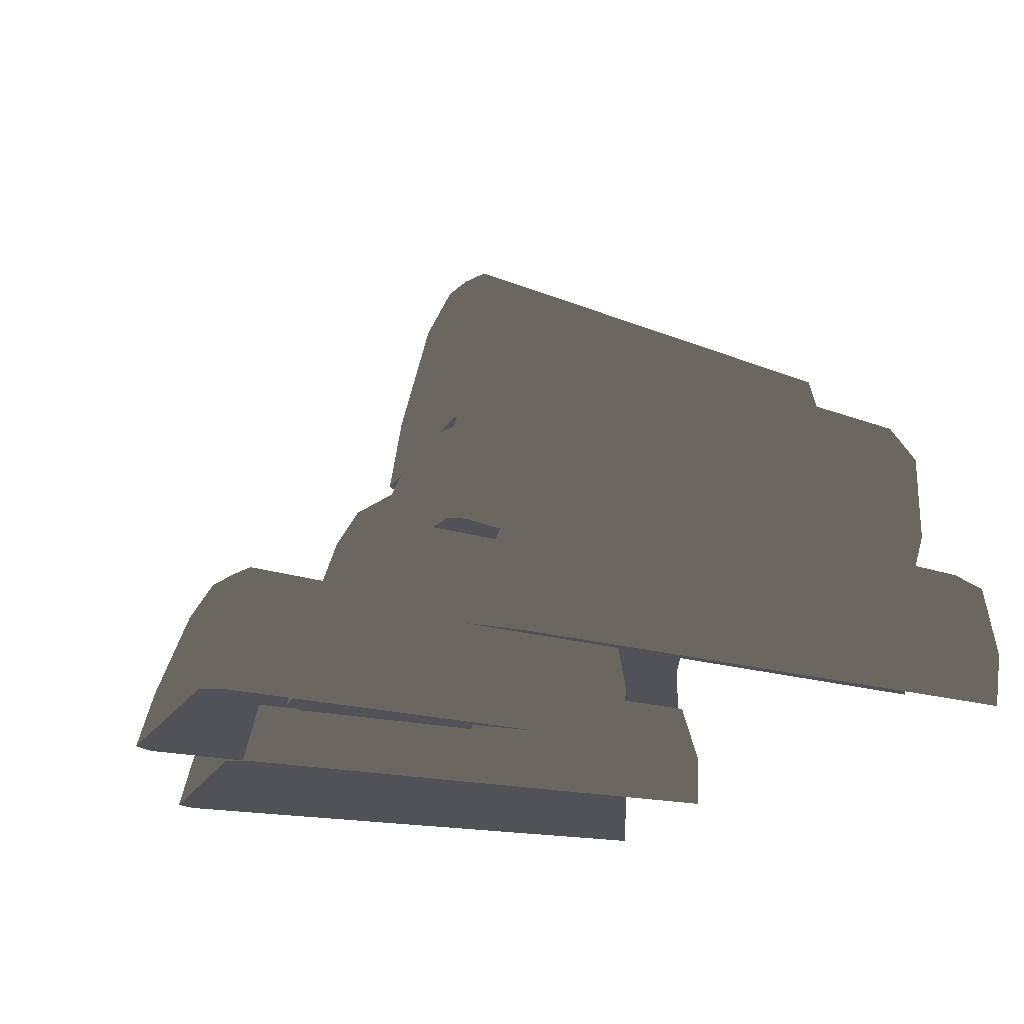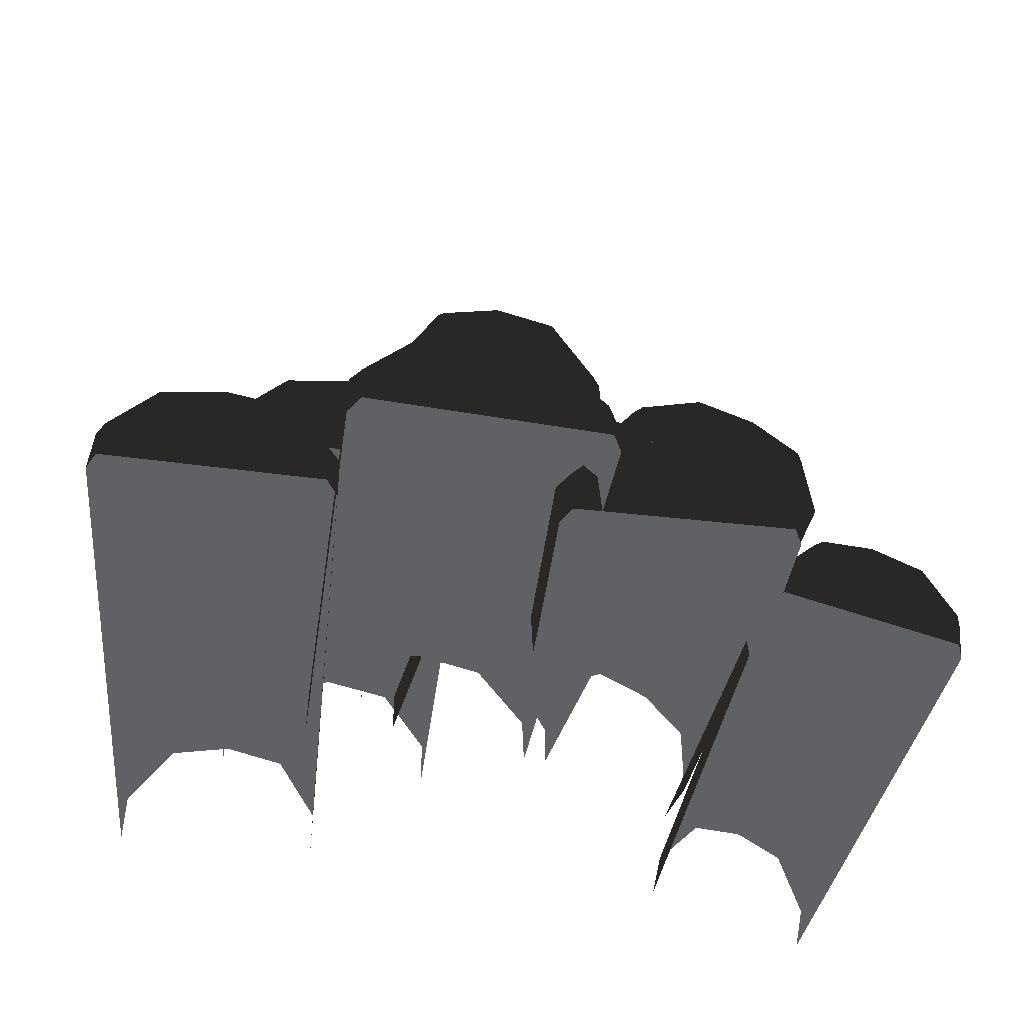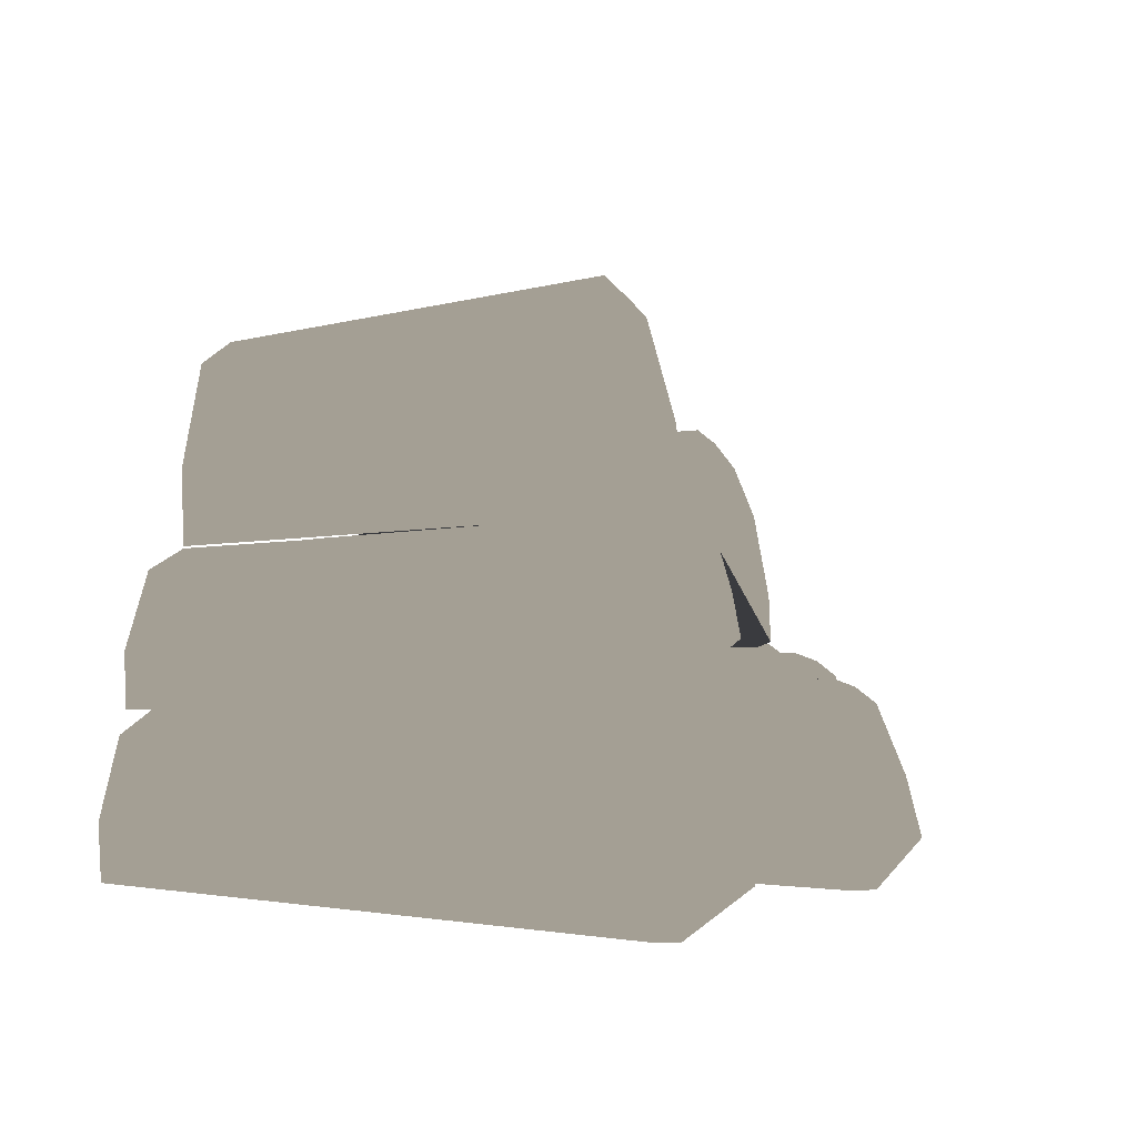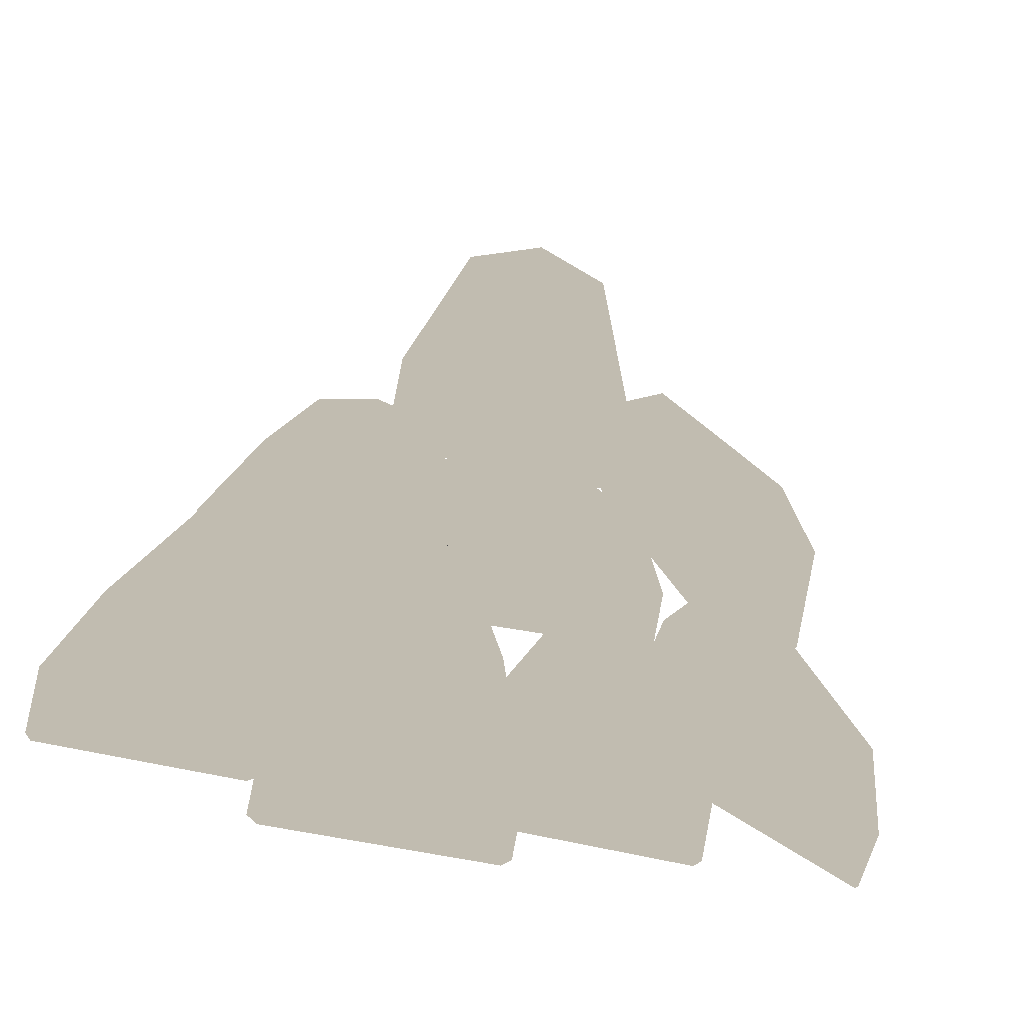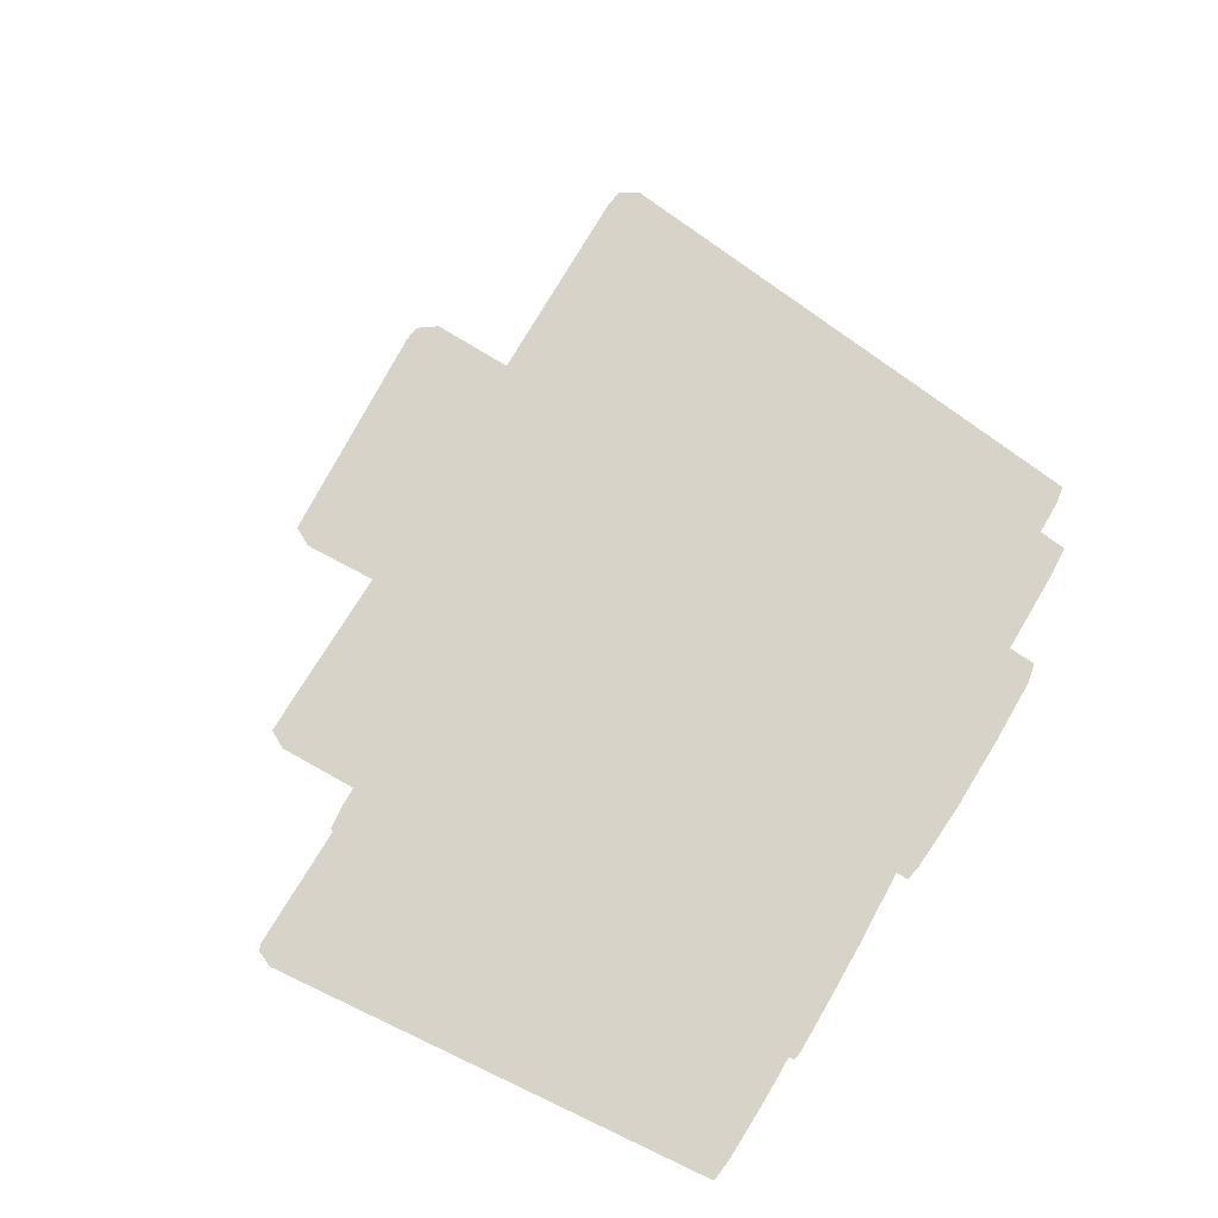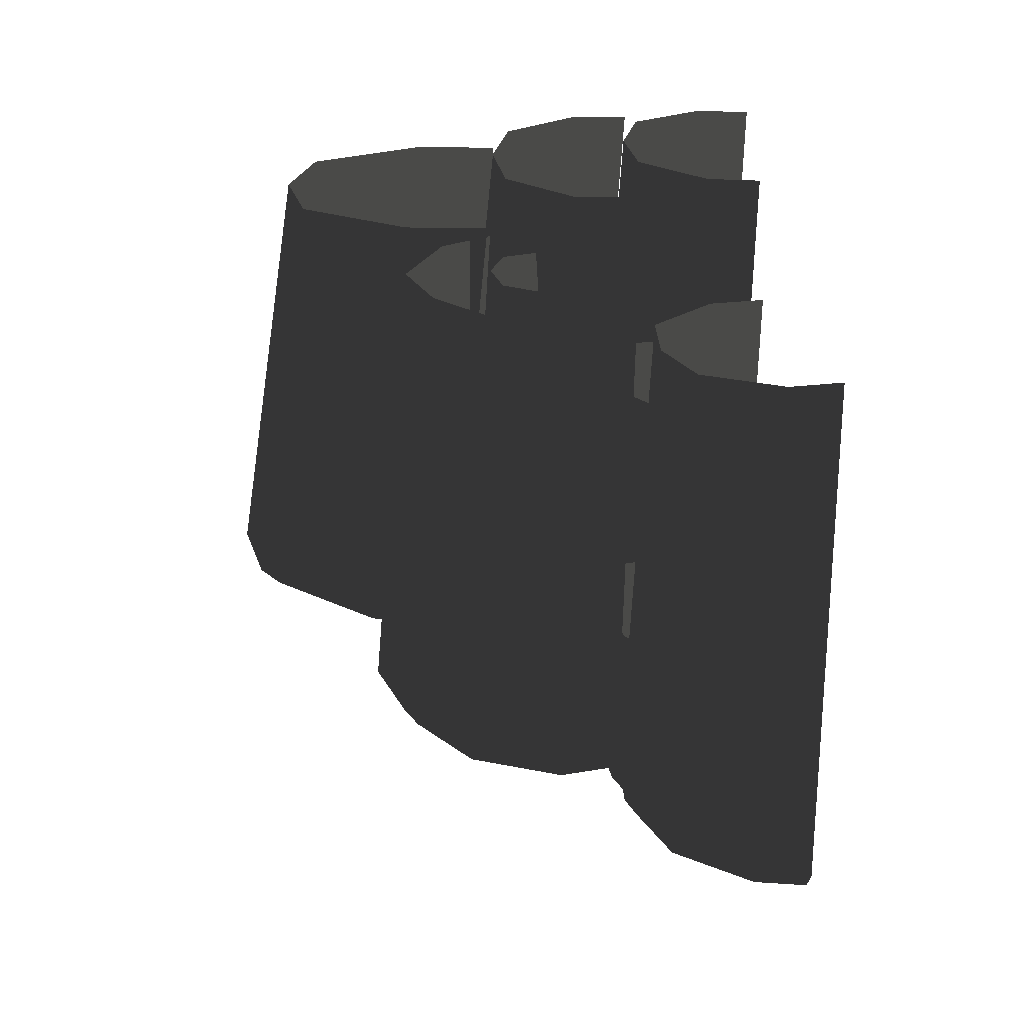
<metadata>
{"format":"obj","ext":"obj","renderer":"f3d","projection":"perspective","resolution":1024,"background":"white","views":[{"elev":-21.4,"azim":-111.7,"up":"+Y"},{"elev":-46.3,"azim":171.2,"up":"+Y"},{"elev":5.6,"azim":110.3,"up":"+Y"},{"elev":-76.1,"azim":168.7,"up":"+Z"},{"elev":77.1,"azim":-59.3,"up":"+Y"},{"elev":30.1,"azim":-88.8,"up":"+Z"}]}
</metadata>
<code>
g obj_firewood
v 0.3534 0.005622 -0.3111
v 0.4676 0.005622 -0.3111
v 0.4664 0.06807 -0.2957
v 0.4191 0.1478 -0.2761
v 0.3511 0.1648 -0.2719
v 0.2392 0.005622 -0.3111
v 0.2835 0.1478 -0.2761
v 0.2386 0.06807 -0.2957
v 0.4221 0.05984 0.2914
v 0.477 0.005449 -0.2908
v 0.4222 0.0004912 0.2898
v 0.4757 0.07405 -0.2743
v 0.3766 0.1372 0.2935
v 0.4664 0.06807 -0.2957
v 0.4676 0.005622 -0.3111
v 0.4191 0.1478 -0.2761
v 0.4231 0.1628 -0.253
v 0.3511 0.1648 -0.2719
v 0.3495 0.181 -0.2486
v 0.3114 0.153 0.2939
v 0.2835 0.1478 -0.2761
v 0.3511 0.1648 -0.2719
v 0.3495 0.181 -0.2486
v 0.2764 0.1628 -0.253
v 0.3114 0.153 0.2939
v 0.2463 0.1372 0.2935
v 0.2386 0.06807 -0.2957
v 0.2011 0.05984 0.2914
v 0.2263 0.07405 -0.2743
v 0.2392 0.005622 -0.3111
v 0.2011 0.0004912 0.2898
v 0.2269 0.005449 -0.2908
v 0.09176 0.006535 -0.418
v 0.2164 0.006581 -0.4233
v 0.2157 0.07066 -0.4055
v 0.1651 0.1523 -0.3807
v 0.09112 0.1696 -0.3728
v -0.03258 0.00649 -0.4127
v 0.01738 0.152 -0.3747
v -0.03247 0.07041 -0.3951
v 0.2257 0.06516 0.07973
v 0.229 0.006412 -0.4035
v 0.2261 0.002377 0.06899
v 0.2283 0.07681 -0.3843
v 0.1745 0.1464 0.09587
v 0.2157 0.07066 -0.4055
v 0.2164 0.006581 -0.4233
v 0.1651 0.1523 -0.3807
v 0.1718 0.1677 -0.3572
v 0.09112 0.1696 -0.3728
v 0.09176 0.1861 -0.3489
v 0.1017 0.1629 0.1019
v 0.01738 0.152 -0.3747
v 0.09112 0.1696 -0.3728
v 0.09176 0.1861 -0.3489
v 0.01203 0.1674 -0.3507
v 0.1017 0.1629 0.1019
v 0.02914 0.1461 0.1024
v -0.03247 0.07041 -0.3951
v -0.02134 0.06487 0.0911
v -0.04358 0.07653 -0.373
v -0.03258 0.00649 -0.4127
v -0.02139 0.002277 0.08064
v -0.04373 0.006312 -0.3919
v -0.01026 0.005609 -0.3096
v -0.01022 0.06804 -0.2942
v -0.05587 0.1478 -0.2757
v -0.1244 0.005633 -0.3124
v -0.1236 0.1649 -0.2731
v -0.1915 0.1479 -0.2789
v -0.2388 0.005657 -0.3152
v -0.2381 0.06817 -0.2997
v -0.003942 0.0692 -0.08121
v 0.0006291 0.005433 -0.289
v -0.003961 0.003759 -0.09287
v 0.0006417 0.07401 -0.2725
v -0.05293 0.1541 -0.06732
v -0.01022 0.06804 -0.2942
v -0.01026 0.005609 -0.3096
v -0.05587 0.1478 -0.2757
v -0.05027 0.1628 -0.2525
v -0.1236 0.1649 -0.2731
v -0.1235 0.181 -0.2498
v -0.1234 0.1716 -0.06594
v -0.1915 0.1479 -0.2789
v -0.1236 0.1649 -0.2731
v -0.1235 0.181 -0.2498
v -0.197 0.163 -0.2559
v -0.1234 0.1716 -0.06594
v -0.1941 0.1543 -0.07077
v -0.2381 0.06817 -0.2997
v -0.2439 0.06935 -0.08724
v -0.2489 0.07416 -0.2786
v -0.2388 0.005657 -0.3152
v -0.2444 0.003812 -0.09905
v -0.2496 0.005486 -0.2952
v -0.3485 0.004681 -0.2009
v -0.2593 0.03639 -0.1941
v -0.2696 0.08985 -0.1828
v -0.3184 0.1456 -0.1709
v -0.3743 0.1415 -0.1718
v -0.438 -0.02712 -0.2076
v -0.4247 0.1081 -0.1789
v -0.4479 0.02664 -0.1962
v -0.2333 0.08208 0.3375
v -0.2495 0.03924 -0.1751
v -0.2227 0.03047 0.3371
v -0.2608 0.09798 -0.163
v -0.2828 0.1369 0.3379
v -0.2696 0.08985 -0.1828
v -0.2593 0.03639 -0.1941
v -0.3184 0.1456 -0.1709
v -0.3153 0.1601 -0.1502
v -0.3743 0.1415 -0.1718
v -0.3757 0.1554 -0.1511
v -0.337 0.1328 0.3379
v -0.4247 0.1081 -0.1789
v -0.3743 0.1415 -0.1718
v -0.3757 0.1554 -0.1511
v -0.4302 0.1195 -0.1585
v -0.337 0.1328 0.3379
v -0.3855 0.1011 0.3377
v -0.4479 0.02664 -0.1962
v -0.4074 0.02132 0.337
v -0.4561 0.02879 -0.1773
v -0.438 -0.02712 -0.2076
v -0.3968 -0.0303 0.3366
v -0.4452 -0.0303 -0.1895
v 0.2155 0.1789 -0.1965
v 0.3408 0.1789 -0.1965
v 0.3401 0.2393 -0.1837
v 0.2889 0.3165 -0.1673
v 0.2143 0.333 -0.1638
v 0.09027 0.1789 -0.1965
v 0.14 0.3165 -0.1673
v 0.09008 0.2393 -0.1837
v 0.3161 0.211 0.322
v 0.3519 0.1779 -0.1774
v 0.3161 0.1522 0.3218
v 0.3511 0.2443 -0.1638
v 0.2657 0.2878 0.3222
v 0.3401 0.2393 -0.1837
v 0.3408 0.1789 -0.1965
v 0.2889 0.3165 -0.1673
v 0.2941 0.3303 -0.1461
v 0.2143 0.333 -0.1638
v 0.2134 0.3479 -0.1425
v 0.1931 0.3035 0.3222
v 0.14 0.3165 -0.1673
v 0.2143 0.333 -0.1638
v 0.2134 0.3479 -0.1425
v 0.133 0.3303 -0.1461
v 0.1931 0.3035 0.3222
v 0.1205 0.2878 0.3222
v 0.09008 0.2393 -0.1837
v 0.07001 0.211 0.322
v 0.07731 0.2443 -0.1638
v 0.09027 0.1789 -0.1965
v 0.07001 0.1522 0.3218
v 0.07748 0.1779 -0.1774
v 0.03981 0.3481 -0.1426
v 0.154 0.3481 -0.1426
v 0.1537 0.4334 -0.1291
v 0.1075 0.5424 -0.1119
v 0.03961 0.5657 -0.1082
v -0.07442 0.3481 -0.1426
v -0.02824 0.5424 -0.1119
v -0.07424 0.4334 -0.1291
v 0.1489 0.3851 0.3473
v 0.1648 0.3464 -0.1245
v 0.1489 0.3013 0.3472
v 0.1644 0.4402 -0.1101
v 0.1027 0.4943 0.3473
v 0.1537 0.4334 -0.1291
v 0.154 0.3481 -0.1426
v 0.1075 0.5424 -0.1119
v 0.1129 0.5615 -0.09157
v 0.03961 0.5657 -0.1082
v 0.03946 0.5864 -0.08778
v 0.03624 0.5167 0.3473
v -0.02824 0.5424 -0.1119
v 0.03961 0.5657 -0.1082
v 0.03946 0.5864 -0.08778
v -0.03394 0.5615 -0.09157
v 0.03624 0.5167 0.3473
v -0.03024 0.4943 0.3473
v -0.07424 0.4334 -0.1291
v -0.07645 0.3851 0.3473
v -0.08525 0.4402 -0.1101
v -0.07442 0.3481 -0.1426
v -0.07645 0.3013 0.3472
v -0.08548 0.3464 -0.1245
v -0.1923 0.246 -0.1666
v -0.1009 0.3213 -0.1543
v -0.1292 0.3702 -0.1436
v -0.2022 0.4027 -0.1349
v -0.2645 0.3715 -0.1393
v -0.2841 0.1702 -0.1787
v -0.3114 0.3132 -0.1495
v -0.3122 0.2197 -0.168
v -0.0929 0.3472 0.3338
v -0.09075 0.3277 -0.135
v -0.06452 0.2991 0.3334
v -0.122 0.3814 -0.1236
v -0.1667 0.3798 0.3359
v -0.1292 0.3702 -0.1436
v -0.1009 0.3213 -0.1543
v -0.2022 0.4027 -0.1349
v -0.2034 0.4176 -0.1142
v -0.2645 0.3715 -0.1393
v -0.2706 0.3837 -0.1187
v -0.2271 0.3492 0.3381
v -0.3114 0.3132 -0.1495
v -0.2645 0.3715 -0.1393
v -0.2706 0.3837 -0.1187
v -0.3214 0.3209 -0.1293
v -0.2271 0.3492 0.3381
v -0.2724 0.2929 0.3403
v -0.3122 0.2197 -0.168
v -0.2721 0.2 0.3415
v -0.3224 0.2167 -0.1493
v -0.2841 0.1702 -0.1787
v -0.2438 0.1519 0.3413
v -0.2914 0.1623 -0.1607
v -0.06229 0.1902 -0.1941
v 0.03494 0.191 -0.2085
v 0.03488 0.2443 -0.1968
v -0.004244 0.3121 -0.1762
v -0.06195 0.3259 -0.1649
v -0.1195 0.3107 -0.1598
v -0.1589 0.1894 -0.1796
v -0.1586 0.2424 -0.1685
v 0.1149 0.2196 0.2413
v 0.0473 0.1902 -0.1934
v 0.1149 0.1666 0.2402
v 0.04721 0.2489 -0.1808
v 0.07494 0.2881 0.2488
v 0.03488 0.2443 -0.1968
v 0.03494 0.191 -0.2085
v -0.004244 0.3121 -0.1762
v 0.003514 0.3243 -0.1583
v -0.06195 0.3259 -0.1649
v -0.05895 0.3391 -0.1462
v 0.01763 0.3014 0.2578
v -0.1195 0.3107 -0.1598
v -0.06195 0.3259 -0.1649
v -0.05895 0.3391 -0.1462
v -0.1213 0.3228 -0.1406
v 0.01763 0.3014 0.2578
v -0.03945 0.2865 0.2665
v -0.1586 0.2424 -0.1685
v -0.07898 0.2174 0.2723
v -0.1649 0.2467 -0.1497
v -0.1589 0.1894 -0.1796
v -0.07898 0.1648 0.272
v -0.1652 0.1885 -0.1616
g obj_firewood_0
f 3 2 1
f 1 4 3
f 1 5 4
f 5 1 6
f 6 7 5
f 6 8 7
f 11 10 9
f 10 12 9
f 9 12 13
f 12 10 14
f 10 15 14
f 14 16 12
f 16 17 12
f 12 17 13
f 17 16 18
f 19 17 18
f 17 19 13
f 19 20 13
f 23 22 21
f 24 23 21
f 23 24 25
f 24 26 25
f 21 27 24
f 26 24 28
f 27 29 24
f 24 29 28
f 29 27 30
f 28 29 31
f 32 29 30
f 29 32 31
f 35 34 33
f 33 36 35
f 33 37 36
f 37 33 38
f 38 39 37
f 38 40 39
f 43 42 41
f 42 44 41
f 41 44 45
f 44 42 46
f 42 47 46
f 46 48 44
f 48 49 44
f 44 49 45
f 49 48 50
f 51 49 50
f 49 51 45
f 51 52 45
f 55 54 53
f 56 55 53
f 55 56 57
f 56 58 57
f 53 59 56
f 58 56 60
f 59 61 56
f 56 61 60
f 61 59 62
f 60 61 63
f 64 61 62
f 61 64 63
f 67 66 65
f 65 68 67
f 68 69 67
f 70 69 68
f 68 71 70
f 71 72 70
f 75 74 73
f 74 76 73
f 73 76 77
f 76 74 78
f 74 79 78
f 78 80 76
f 80 81 76
f 76 81 77
f 81 80 82
f 83 81 82
f 81 83 77
f 83 84 77
f 87 86 85
f 88 87 85
f 87 88 89
f 88 90 89
f 85 91 88
f 90 88 92
f 91 93 88
f 88 93 92
f 93 91 94
f 92 93 95
f 96 93 94
f 93 96 95
f 99 98 97
f 97 100 99
f 97 101 100
f 101 97 102
f 102 103 101
f 102 104 103
f 107 106 105
f 106 108 105
f 105 108 109
f 108 106 110
f 106 111 110
f 110 112 108
f 112 113 108
f 108 113 109
f 113 112 114
f 115 113 114
f 113 115 109
f 115 116 109
f 119 118 117
f 120 119 117
f 119 120 121
f 120 122 121
f 117 123 120
f 122 120 124
f 123 125 120
f 120 125 124
f 125 123 126
f 124 125 127
f 128 125 126
f 125 128 127
f 131 130 129
f 129 132 131
f 129 133 132
f 133 129 134
f 134 135 133
f 134 136 135
f 139 138 137
f 138 140 137
f 137 140 141
f 140 138 142
f 138 143 142
f 142 144 140
f 144 145 140
f 140 145 141
f 145 144 146
f 147 145 146
f 145 147 141
f 147 148 141
f 151 150 149
f 152 151 149
f 151 152 153
f 152 154 153
f 149 155 152
f 154 152 156
f 155 157 152
f 152 157 156
f 157 155 158
f 156 157 159
f 160 157 158
f 157 160 159
f 163 162 161
f 161 164 163
f 161 165 164
f 165 161 166
f 166 167 165
f 166 168 167
f 171 170 169
f 170 172 169
f 169 172 173
f 172 170 174
f 170 175 174
f 174 176 172
f 176 177 172
f 172 177 173
f 177 176 178
f 179 177 178
f 177 179 173
f 179 180 173
f 183 182 181
f 184 183 181
f 183 184 185
f 184 186 185
f 181 187 184
f 186 184 188
f 187 189 184
f 184 189 188
f 189 187 190
f 188 189 191
f 192 189 190
f 189 192 191
f 195 194 193
f 193 196 195
f 193 197 196
f 197 193 198
f 198 199 197
f 198 200 199
f 203 202 201
f 202 204 201
f 201 204 205
f 204 202 206
f 202 207 206
f 206 208 204
f 208 209 204
f 204 209 205
f 209 208 210
f 211 209 210
f 209 211 205
f 211 212 205
f 215 214 213
f 216 215 213
f 215 216 217
f 216 218 217
f 213 219 216
f 218 216 220
f 219 221 216
f 216 221 220
f 221 219 222
f 220 221 223
f 224 221 222
f 221 224 223
f 227 226 225
f 225 228 227
f 225 229 228
f 230 229 225
f 225 231 230
f 231 232 230
f 235 234 233
f 234 236 233
f 233 236 237
f 236 234 238
f 234 239 238
f 238 240 236
f 240 241 236
f 236 241 237
f 241 240 242
f 243 241 242
f 241 243 237
f 243 244 237
f 247 246 245
f 248 247 245
f 247 248 249
f 248 250 249
f 245 251 248
f 250 248 252
f 251 253 248
f 248 253 252
f 253 251 254
f 252 253 255
f 256 253 254
f 253 256 255

</code>
